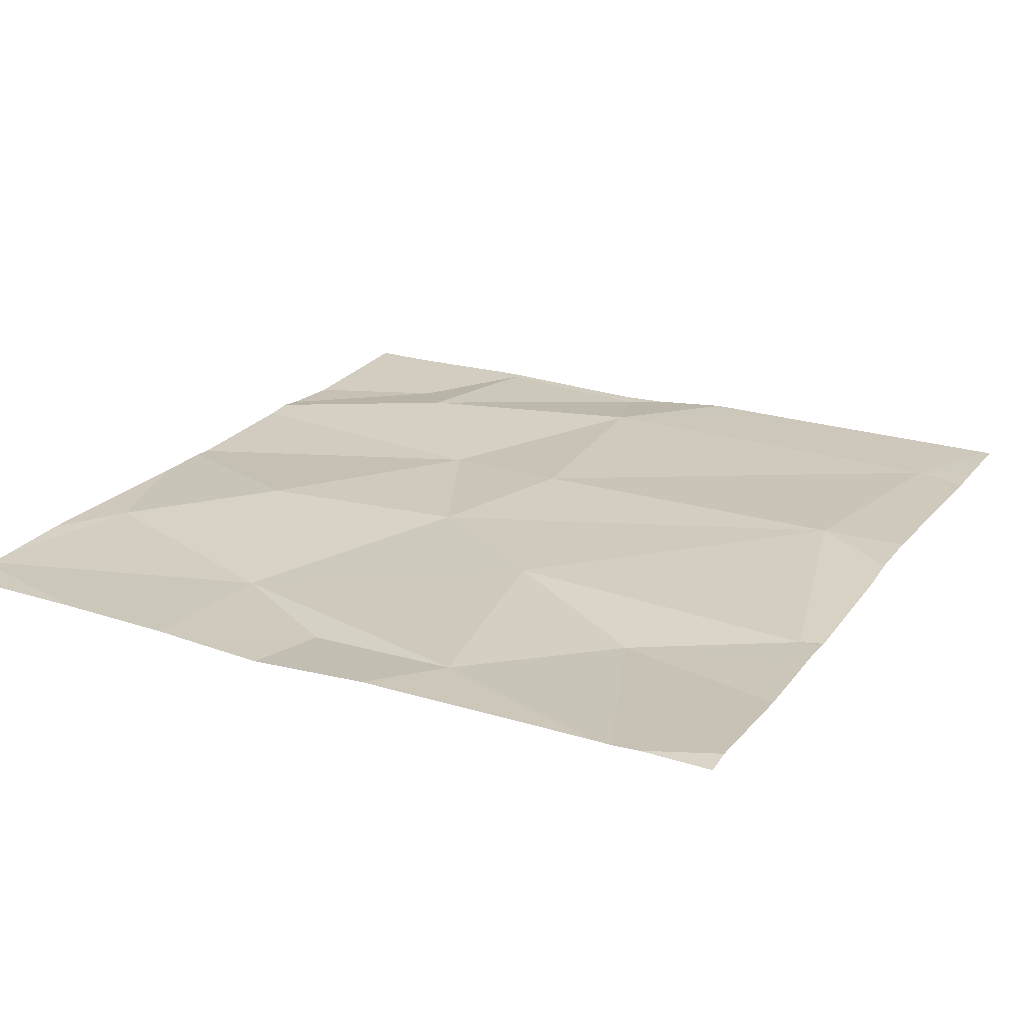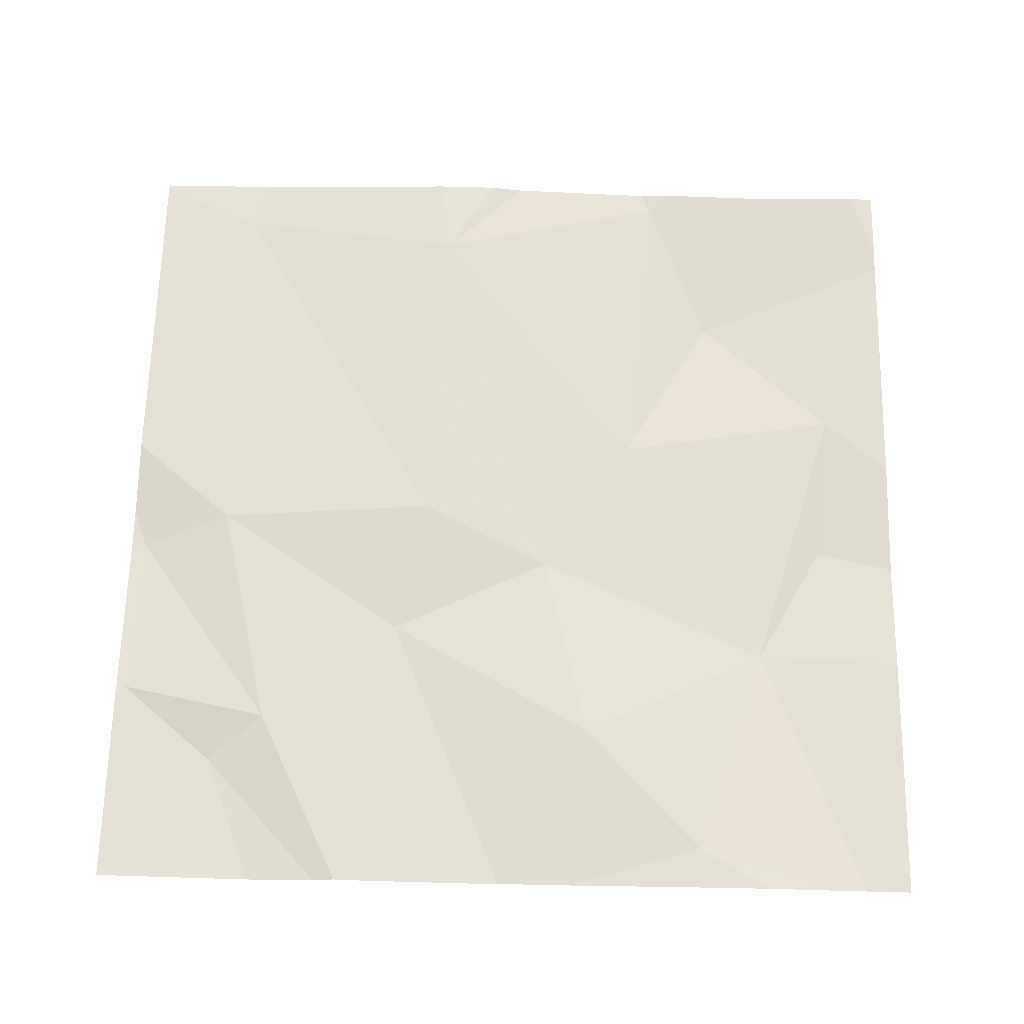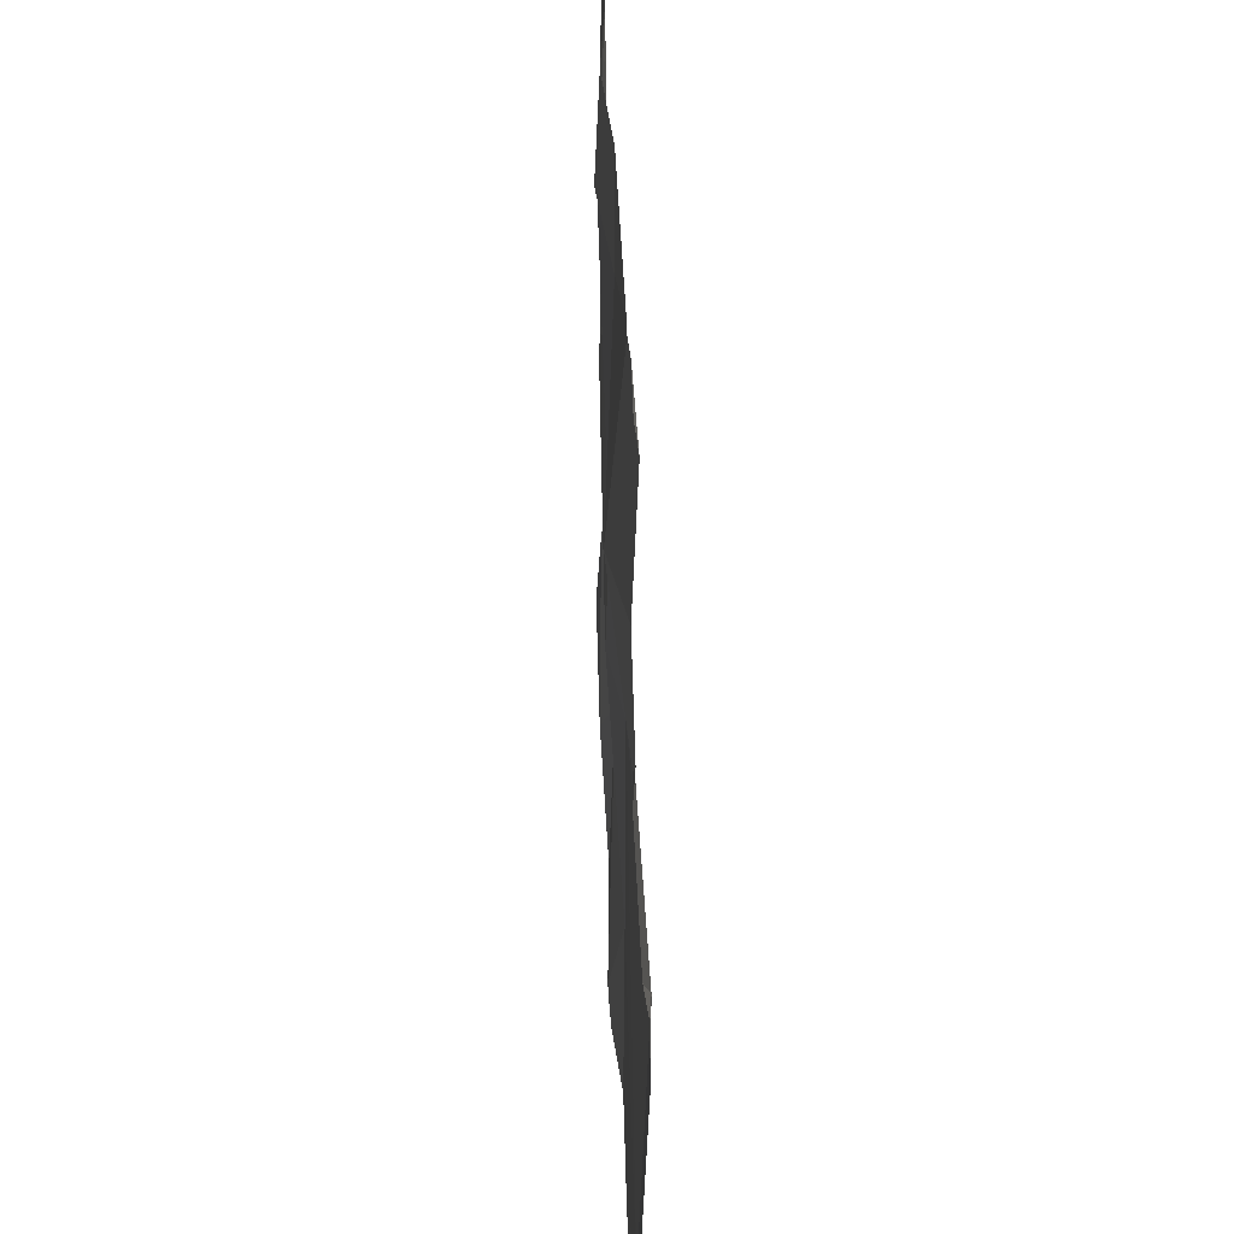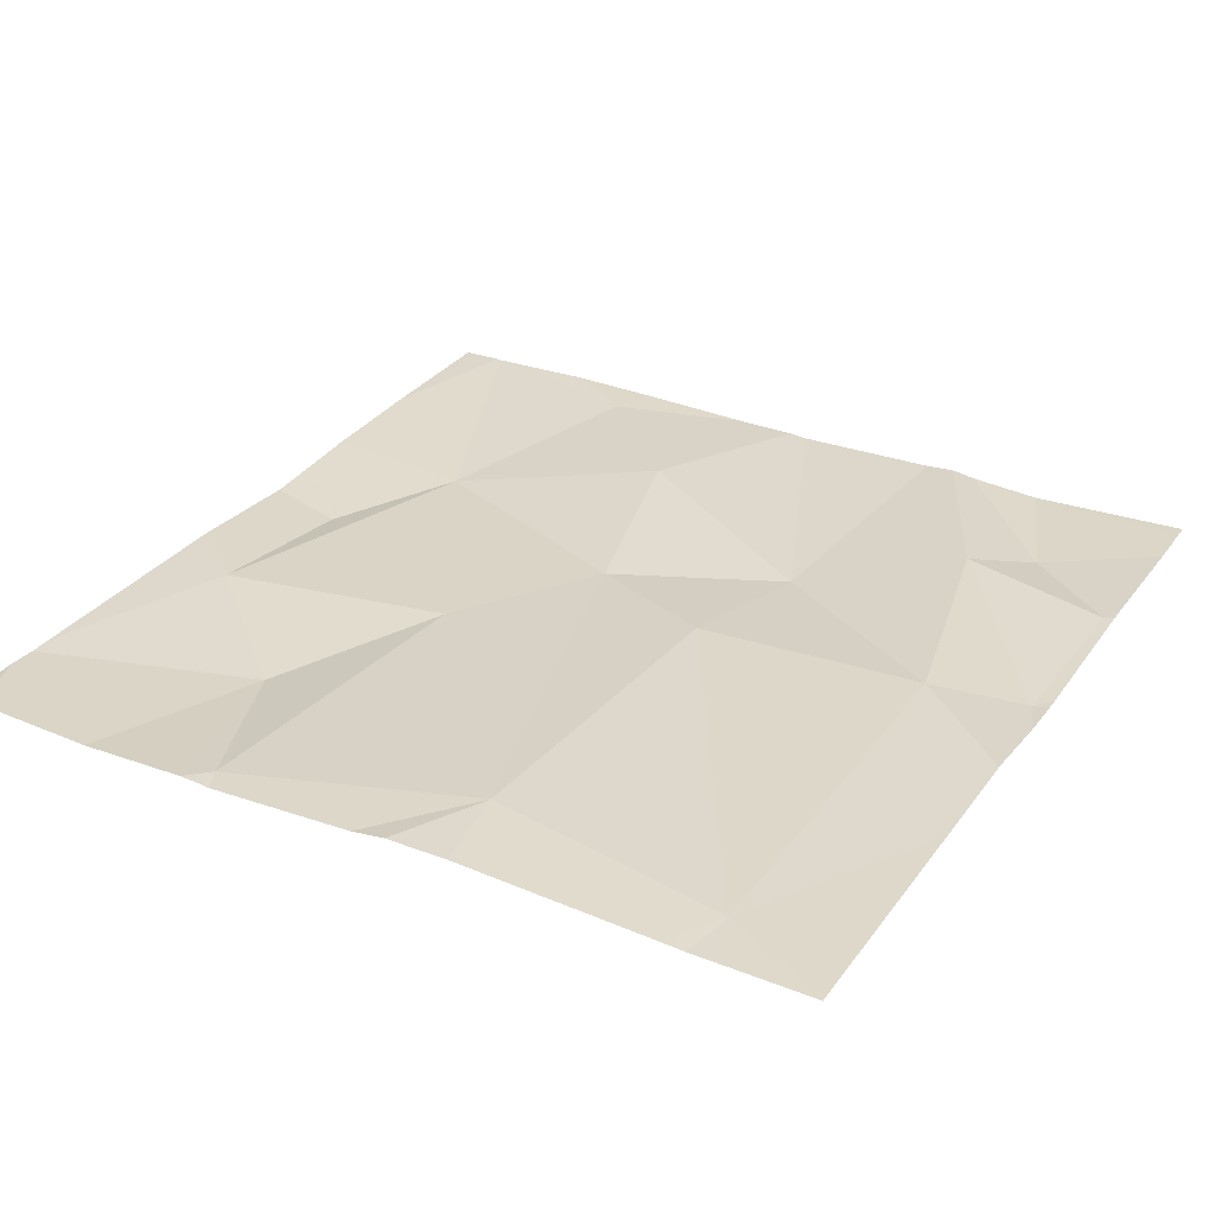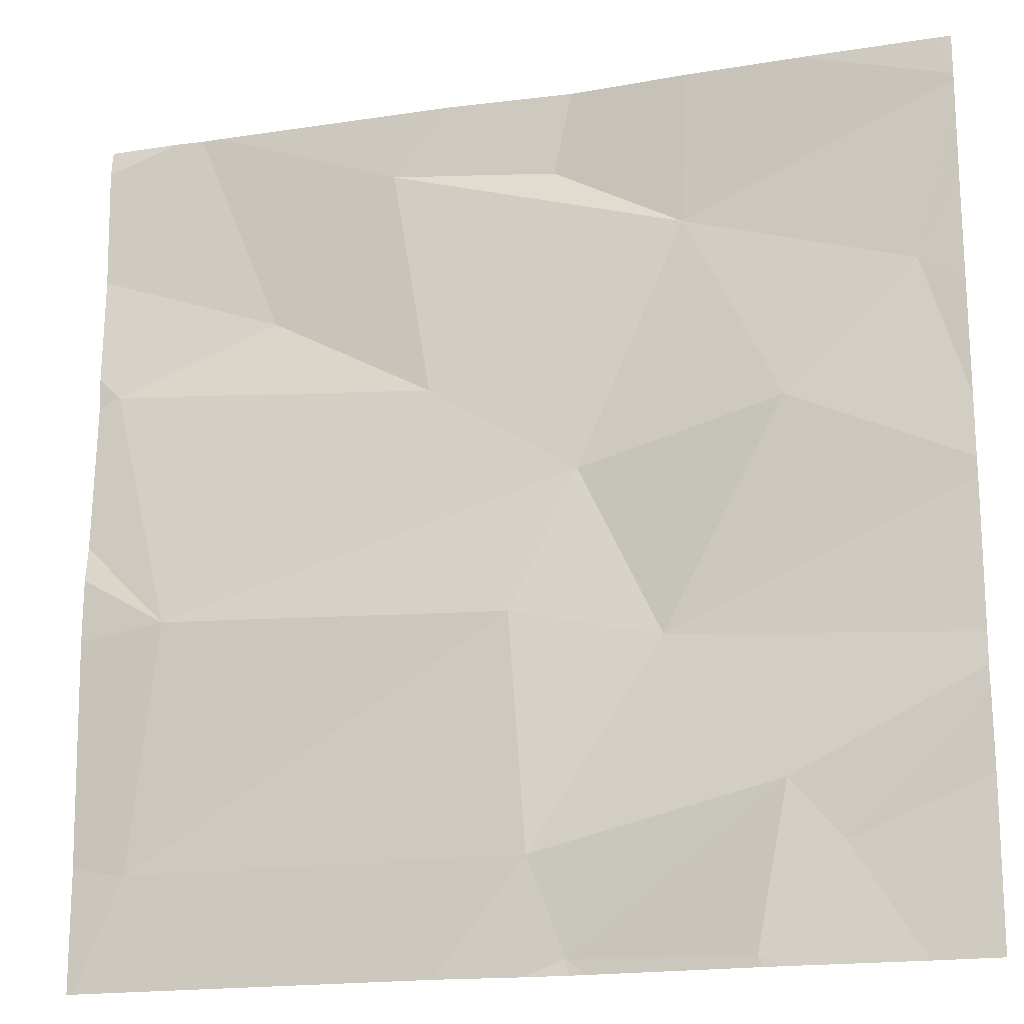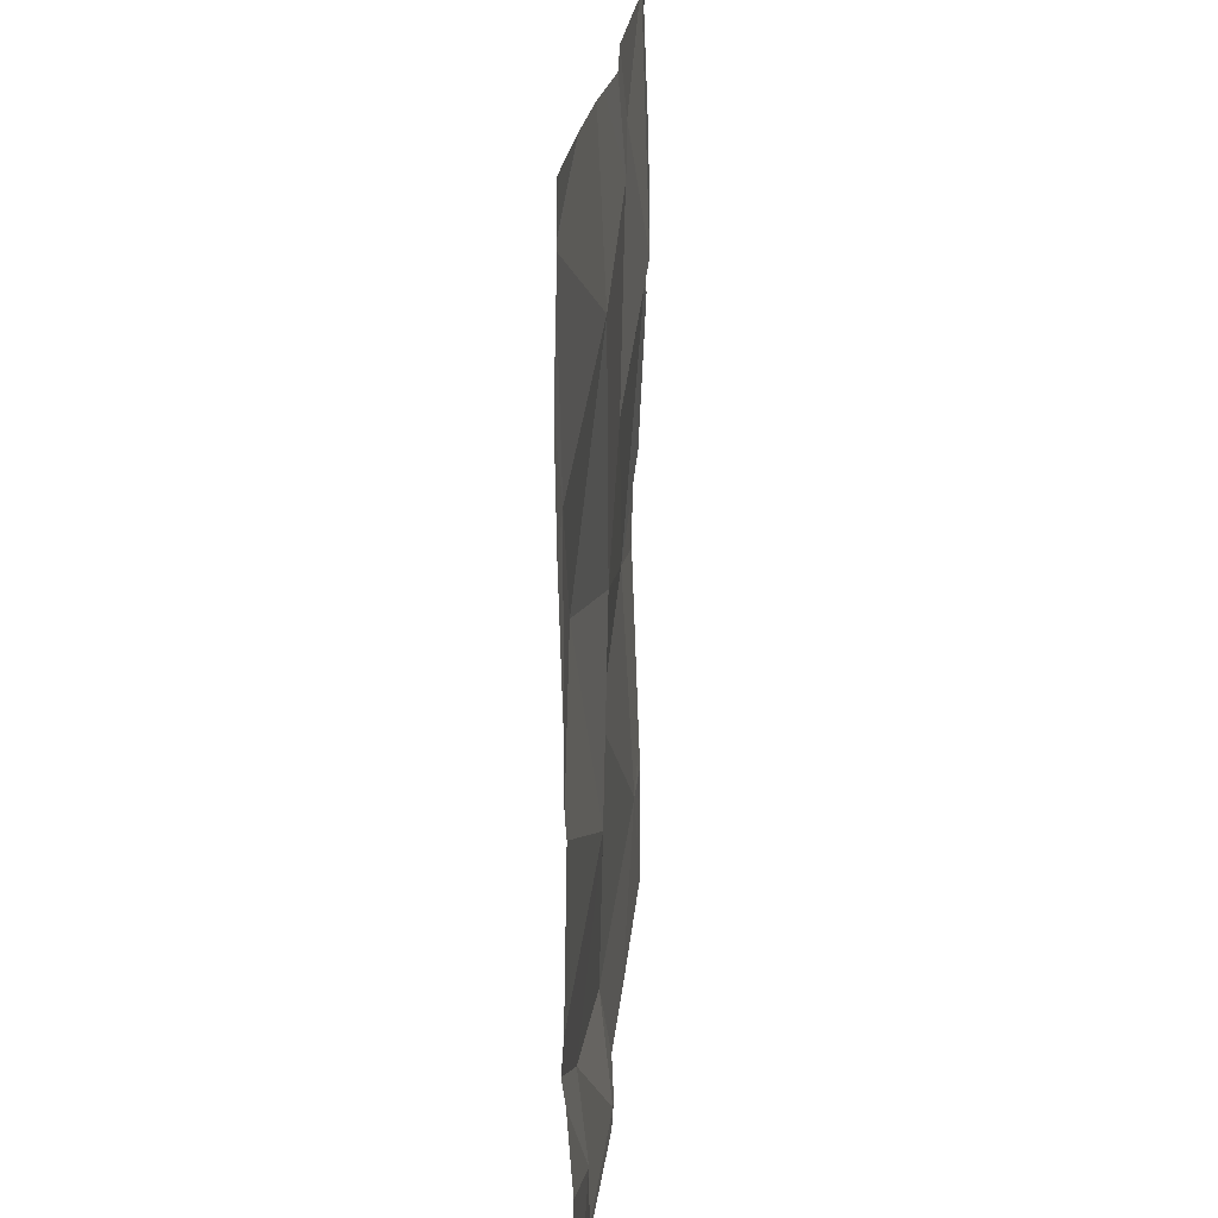
<metadata>
{"format":"obj","ext":"obj","renderer":"f3d","projection":"perspective","resolution":1024,"background":"white","views":[{"elev":22.9,"azim":-151.9,"up":"+Z"},{"elev":65.4,"azim":91.3,"up":"+Z"},{"elev":34.2,"azim":-91.4,"up":"+Y"},{"elev":30.7,"azim":-60.5,"up":"+Z"},{"elev":-18.1,"azim":16.9,"up":"+Y"},{"elev":19.8,"azim":94.4,"up":"+Y"}]}
</metadata>
<code>
v -70.33 281.1 490.7
v -70.33 280.5 490.7
v -71.19 280.7 490.7
v -71.22 280.4 490.7
v -70.33 281.2 490.7
v -71.08 281 490.7
v -71.26 280.9 490.7
v -70.33 280.8 490.7
v -70.33 281 490.7
v -70.33 281.2 490.7
v -70.9 280.9 490.7
v -70.33 280.5 490.7
v -70.74 281.2 490.7
v -70.73 280.3 490.7
v -71.28 280.3 490.7
v -70.47 280.4 490.7
v -71.02 280.3 490.7
v -70.89 280.3 490.7
v -70.38 281 490.7
v -70.76 281.1 490.7
v -70.94 281.2 490.7
v -70.66 281.2 490.7
v -70.49 281.2 490.7
v -70.75 280.3 490.7
v -70.56 280.3 490.7
v -70.75 280.3 490.7
v -70.8 280.3 490.7
v -70.79 280.4 490.7
v -70.74 280.8 490.7
v -70.81 280.6 490.7
v -70.65 280.6 490.7
v -70.62 281.1 490.7
v -70.52 280.9 490.7
v -70.53 280.5 490.7
v -70.56 280.3 490.7
v -71.15 281.2 490.7
v -70.88 281.2 490.7
v -71.28 280.7 490.7
v -71.28 280.7 490.7
v -71.28 280.4 490.7
v -71.28 280.4 490.7
v -71.28 281 490.7
v -71.28 281.1 490.7
v -71.28 281.2 490.7
v -71.28 280.8 490.7
v -71.28 280.9 490.7
v -71.28 280.4 490.7
v -71.28 280.9 490.7
v -71.2 281.2 490.7
v -70.62 281.2 490.7
v -70.33 280.8 490.7
v -70.33 280.6 490.7
v -70.33 280.6 490.7
v -70.33 280.8 490.7
v -70.33 281.2 490.7
v -70.33 281.2 490.7
v -71.17 281.2 490.7
v -70.54 280.3 490.7
v -70.56 280.3 490.7
v -70.4 280.3 490.7
v -70.35 280.3 490.7
v -71.28 280.3 490.7
v -70.33 280.3 490.7
v -70.47 281.2 490.7
v -70.33 281.2 490.7
v -70.35 281.2 490.7
v -71.18 281.2 490.7
v -71.28 281.2 490.7
v -70.5 281.2 490.7
f 53 34 2
f 42 6 43
f 52 31 34
f 60 16 58
f 45 7 46
f 4 3 39
f 59 35 25
f 51 31 52
f 49 43 67
f 11 6 7
f 64 5 66
f 58 35 59
f 37 20 13
f 36 21 37
f 23 56 5
f 27 24 18
f 28 4 17
f 11 3 29
f 29 30 31
f 20 32 50
f 11 32 21
f 29 33 32
f 25 35 14
f 52 34 53
f 8 33 54
f 35 24 14
f 24 28 18
f 7 3 11
f 22 20 50
f 31 28 34
f 29 31 33
f 30 28 31
f 34 16 2
f 4 28 30
f 32 33 19
f 33 31 51
f 32 20 21
f 11 29 32
f 32 19 10
f 50 55 69
f 23 5 64
f 16 34 35
f 11 21 6
f 35 34 24
f 34 28 24
f 30 29 3
f 57 21 36
f 30 3 4
f 16 35 58
f 50 32 55
f 38 3 45
f 39 3 38
f 8 19 33
f 40 4 41
f 13 20 22
f 18 28 17
f 41 4 47
f 42 7 6
f 9 19 8
f 43 6 57
f 10 19 1
f 1 19 9
f 14 24 26
f 45 3 7
f 26 24 27
f 46 7 48
f 47 4 39
f 2 16 12
f 12 16 60
f 48 7 42
f 15 40 62
f 37 21 20
f 57 6 21
f 54 33 51
f 55 32 10
f 17 4 15
f 55 56 23
f 15 4 40
f 49 44 43
f 61 12 60
f 63 12 61
f 66 5 65
f 67 43 57
f 68 44 49
f 69 55 23

</code>
